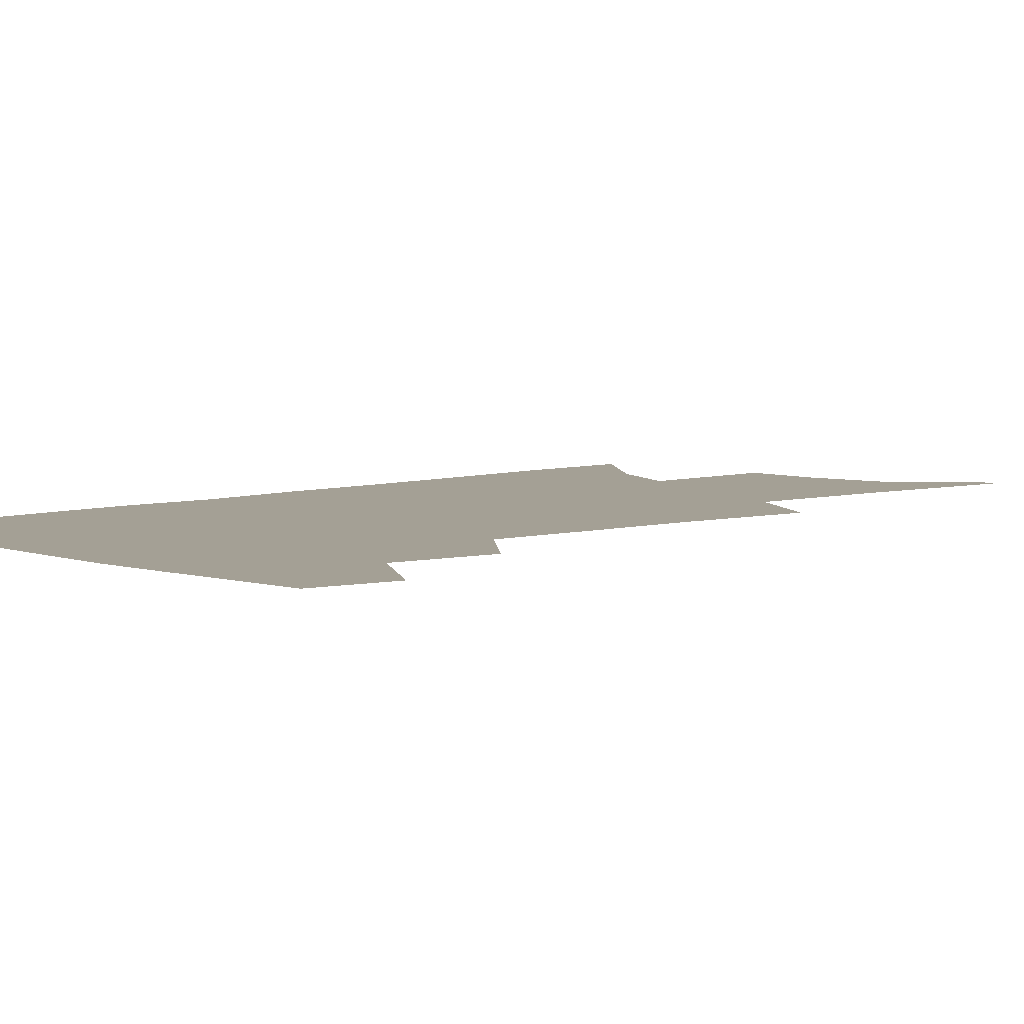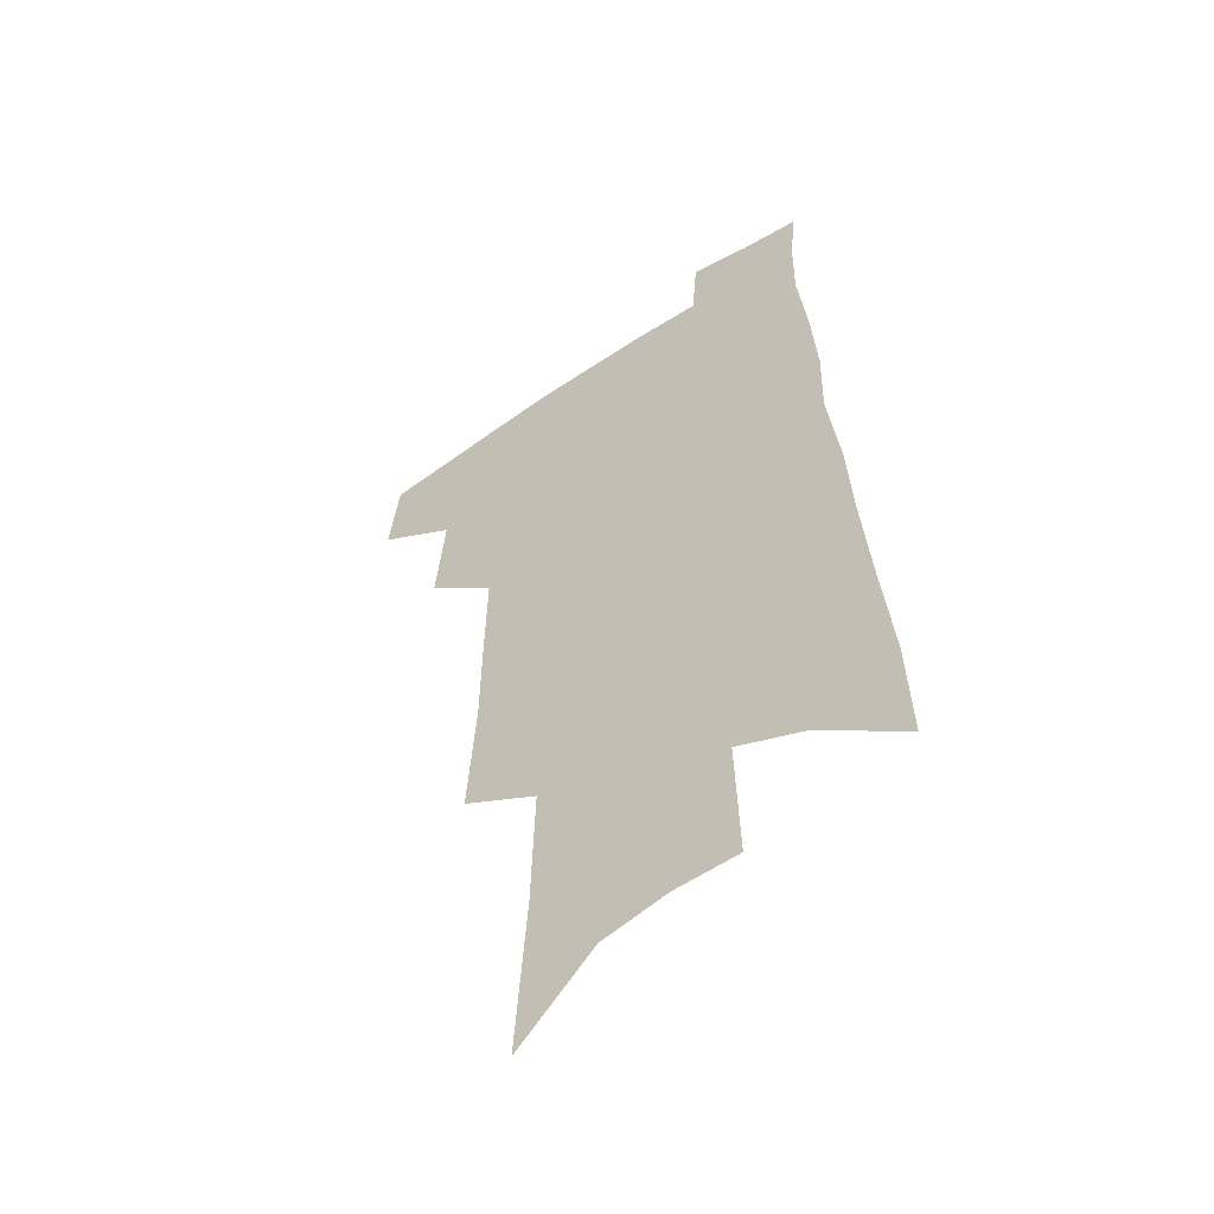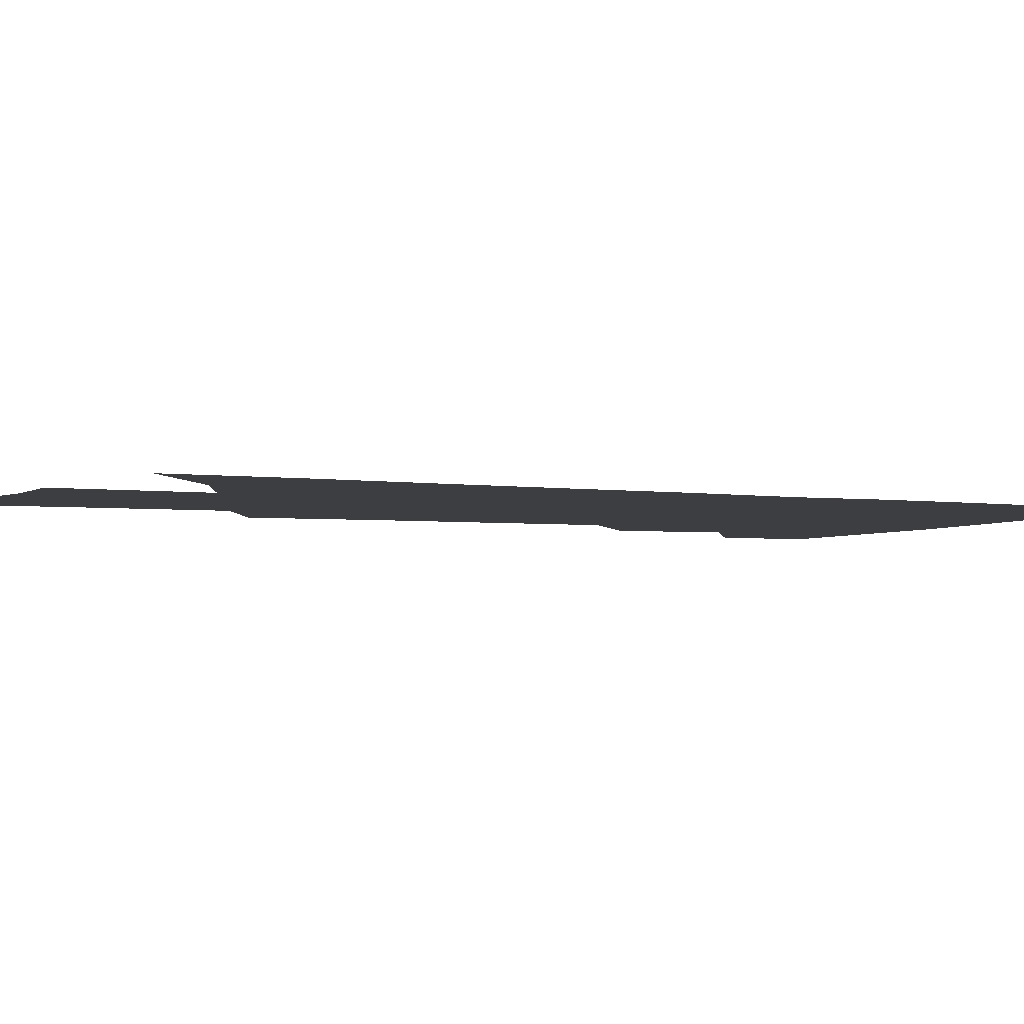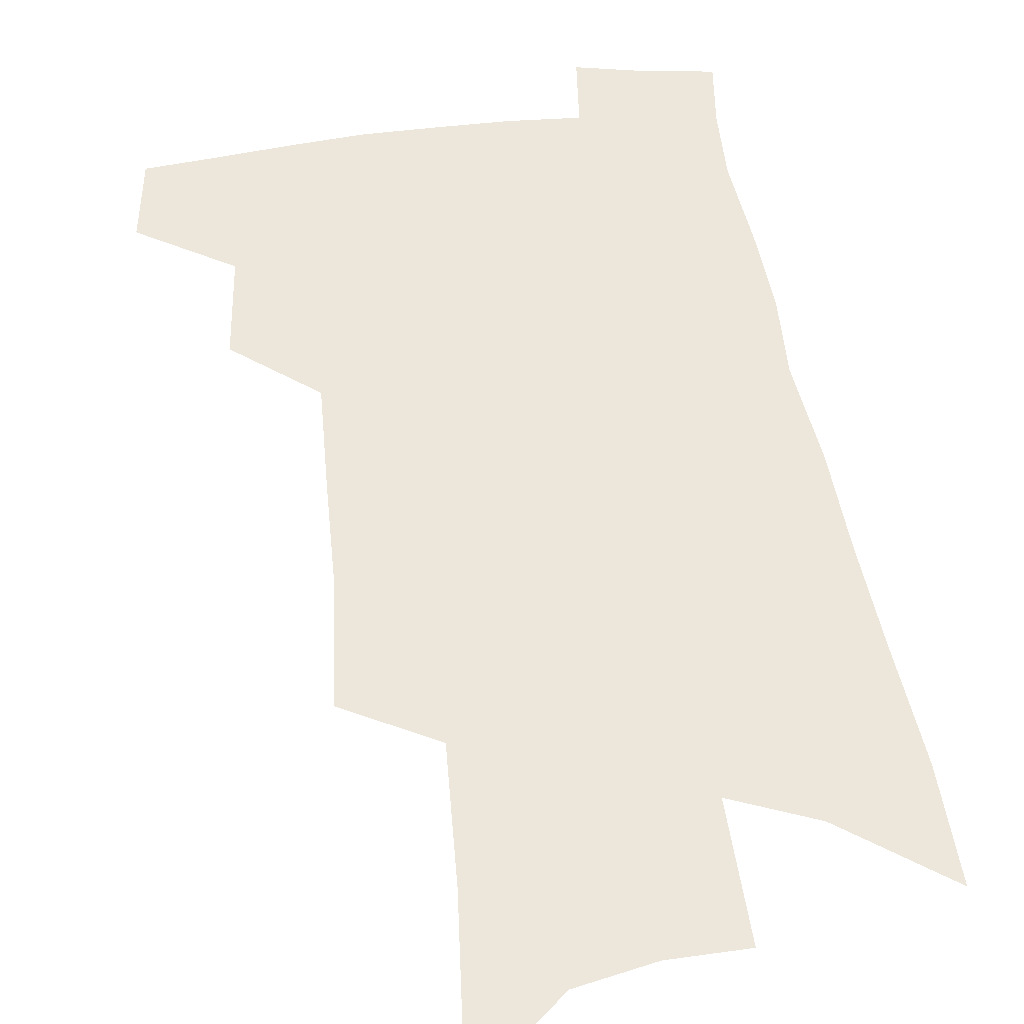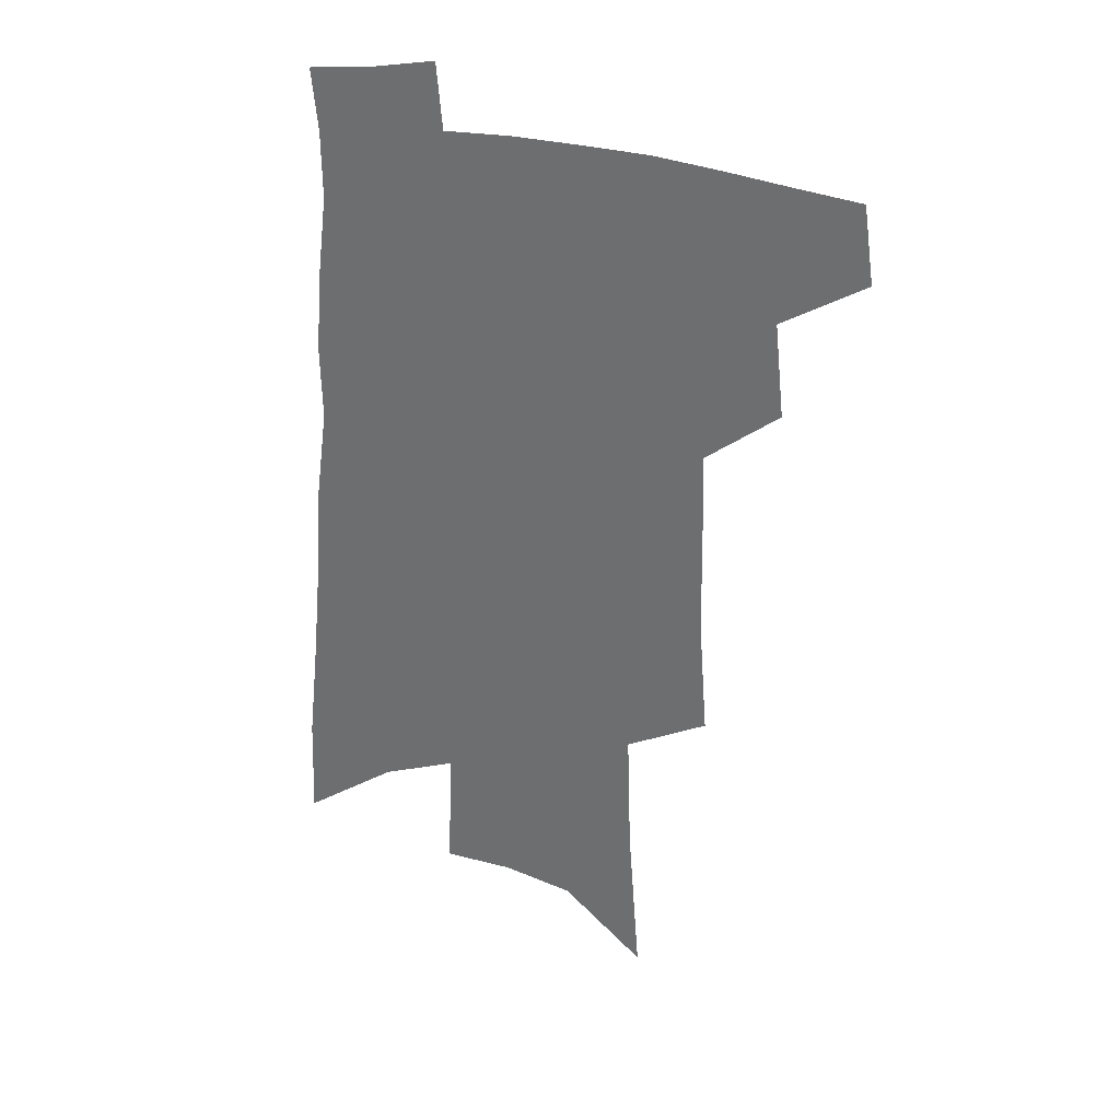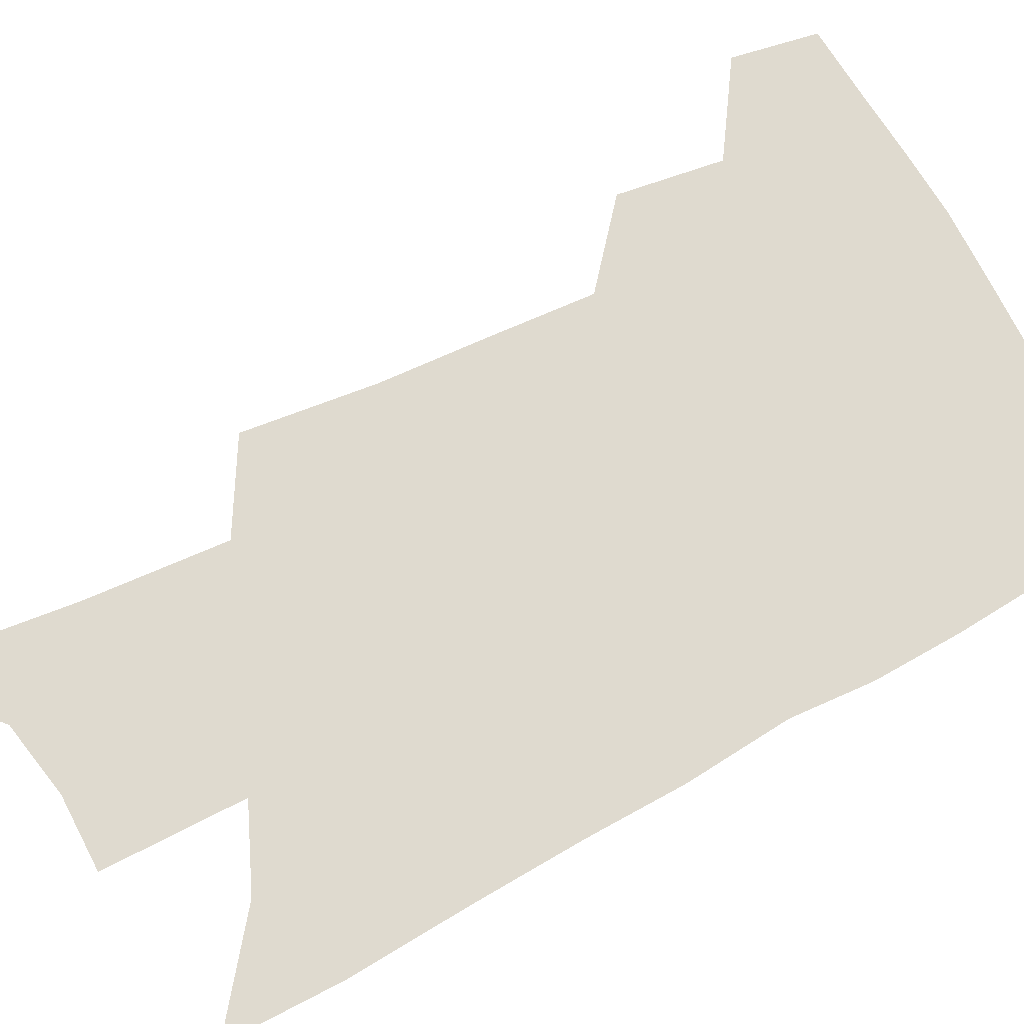
<metadata>
{"format":"obj","ext":"obj","renderer":"f3d","projection":"perspective","resolution":1024,"background":"white","views":[{"elev":5.7,"azim":-131.1,"up":"+Z"},{"elev":-53.0,"azim":35.5,"up":"+Y"},{"elev":-3.5,"azim":66.8,"up":"+Z"},{"elev":52.1,"azim":-6.5,"up":"+Z"},{"elev":32.5,"azim":-162.3,"up":"+Y"},{"elev":70.9,"azim":64.7,"up":"+Z"}]}
</metadata>
<code>
v 502.6 440.9 0
v 506.6 469.6 0
v 530.1 387.1 0
v 533.7 422.3 0
v 533.2 448.2 0
v 531 472.2 0
v 552.6 249 0
v 555.9 293.9 0
v 556.4 330.4 0
v 557.3 366 0
v 556.6 395.3 0
v 558.9 426.6 0
v 557.9 451 0
v 555 475.1 0
v 577 124 0
v 581.4 185.5 0
v 582.9 233 0
v 583.1 274.2 0
v 583.5 312 0
v 582.9 344.5 0
v 582.8 375.7 0
v 583.3 404.9 0
v 582.9 429.9 0
v 582.6 453.3 0
v 579.4 477.5 0
v 607.6 152 0
v 608.6 204.7 0
v 607.7 244.1 0
v 607.5 285 0
v 606.7 318.1 0
v 606 349.7 0
v 605.6 379.3 0
v 605.8 407.4 0
v 605.5 431 0
v 605.4 454.6 0
v 604.4 478 0
v 633.3 157.9 0
v 632.8 210.8 0
v 631.4 250.3 0
v 630.2 285.2 0
v 629.1 320.8 0
v 628.3 352.2 0
v 627.8 381.5 0
v 627.6 408.1 0
v 627.9 431.7 0
v 628.4 455.1 0
v 628.2 478.3 0
v 658.8 158.8 0
v 657.2 206.4 0
v 655.1 247.8 0
v 653.1 285.4 0
v 651.9 317.8 0
v 650.8 349.8 0
v 650 379 0
v 649.6 406.2 0
v 650 430.8 0
v 650.7 454.7 0
v 652.3 477.2 0
v 654.4 501.6 0
v 684.6 195.5 0
v 681.5 237.4 0
v 678.5 276 0
v 675.5 312.2 0
v 675.8 341.4 0
v 673.6 373.1 0
v 673 400.9 0
v 672.7 427.5 0
v 672.8 452.8 0
v 674.5 475.1 0
v 678 496.9 0
v 718.9 170.9 0
v 717.4 210.4 0
v 713.1 251.7 0
v 709.8 289.3 0
v 707.6 323 0
v 703.1 358.6 0
v 703.6 386.5 0
v 701.4 416.2 0
v 697.8 446.6 0
v 698 471.4 0
v 700.2 494.3 0
f 4 5 1
f 1 5 2
f 5 6 2
f 10 11 3
f 3 11 4
f 11 12 4
f 4 12 5
f 12 13 5
f 5 13 6
f 13 14 6
f 17 18 7
f 7 18 8
f 18 19 8
f 8 19 9
f 19 20 9
f 9 20 10
f 20 21 10
f 10 21 11
f 21 22 11
f 11 22 12
f 22 23 12
f 12 23 13
f 23 24 13
f 13 24 14
f 24 25 14
f 15 26 16
f 26 27 16
f 16 27 17
f 27 28 17
f 17 28 18
f 28 29 18
f 18 29 19
f 29 30 19
f 19 30 20
f 30 31 20
f 20 31 21
f 31 32 21
f 21 32 22
f 32 33 22
f 22 33 23
f 33 34 23
f 23 34 24
f 34 35 24
f 24 35 25
f 35 36 25
f 26 37 27
f 37 38 27
f 27 38 28
f 38 39 28
f 28 39 29
f 39 40 29
f 29 40 30
f 40 41 30
f 30 41 31
f 41 42 31
f 31 42 32
f 42 43 32
f 32 43 33
f 43 44 33
f 33 44 34
f 44 45 34
f 34 45 35
f 45 46 35
f 35 46 36
f 46 47 36
f 37 48 38
f 48 49 38
f 38 49 39
f 49 50 39
f 39 50 40
f 50 51 40
f 40 51 41
f 51 52 41
f 41 52 42
f 52 53 42
f 42 53 43
f 53 54 43
f 43 54 44
f 54 55 44
f 44 55 45
f 55 56 45
f 45 56 46
f 56 57 46
f 46 57 47
f 57 58 47
f 49 60 50
f 60 61 50
f 50 61 51
f 61 62 51
f 51 62 52
f 62 63 52
f 52 63 53
f 63 64 53
f 53 64 54
f 64 65 54
f 54 65 55
f 65 66 55
f 55 66 56
f 66 67 56
f 56 67 57
f 67 68 57
f 57 68 58
f 68 69 58
f 58 69 59
f 69 70 59
f 60 71 61
f 71 72 61
f 61 72 62
f 72 73 62
f 62 73 63
f 73 74 63
f 63 74 64
f 74 75 64
f 64 75 65
f 75 76 65
f 65 76 66
f 76 77 66
f 66 77 67
f 77 78 67
f 67 78 68
f 78 79 68
f 68 79 69
f 79 80 69
f 69 80 70
f 80 81 70

</code>
